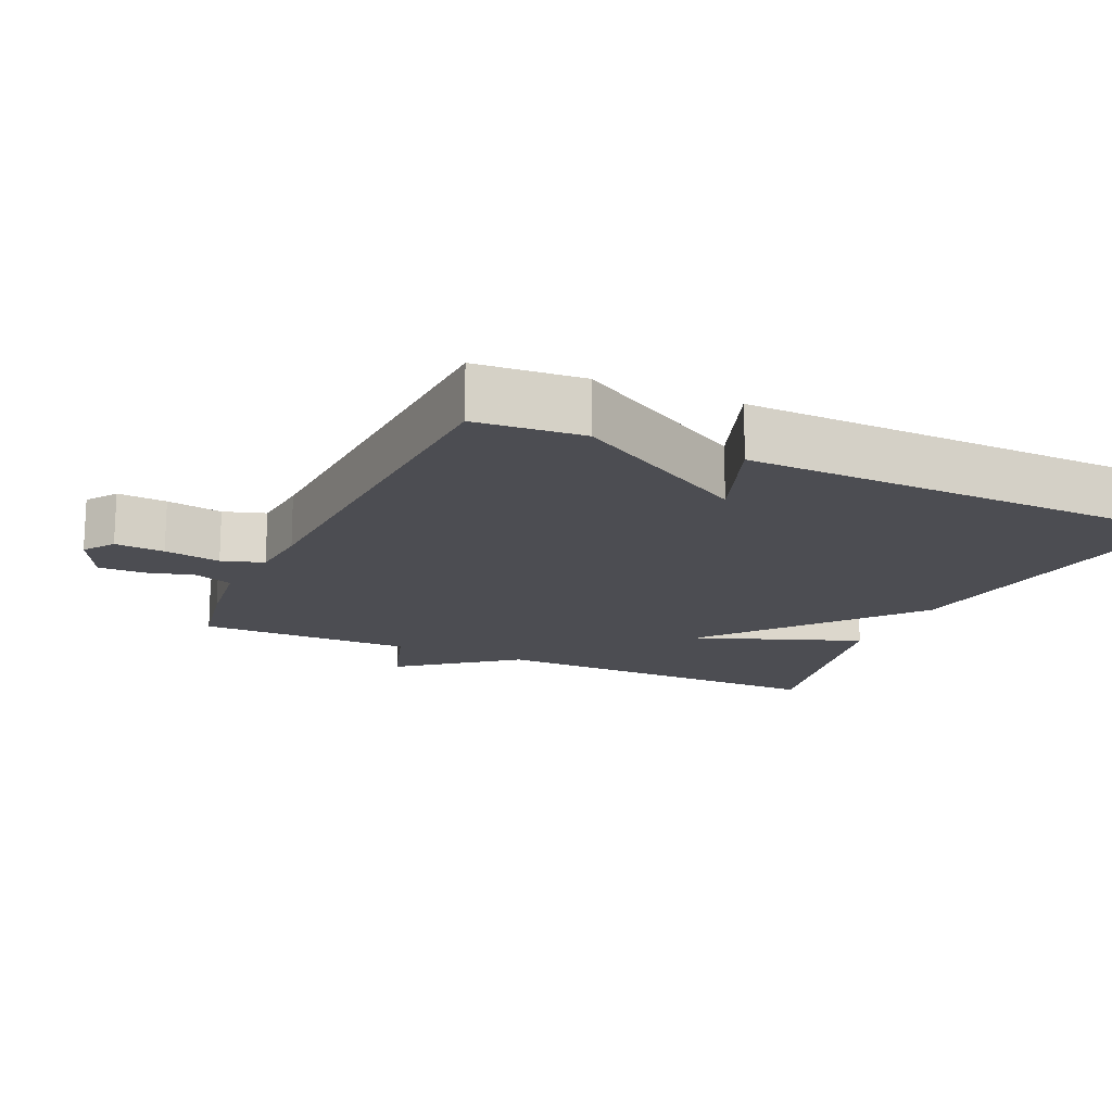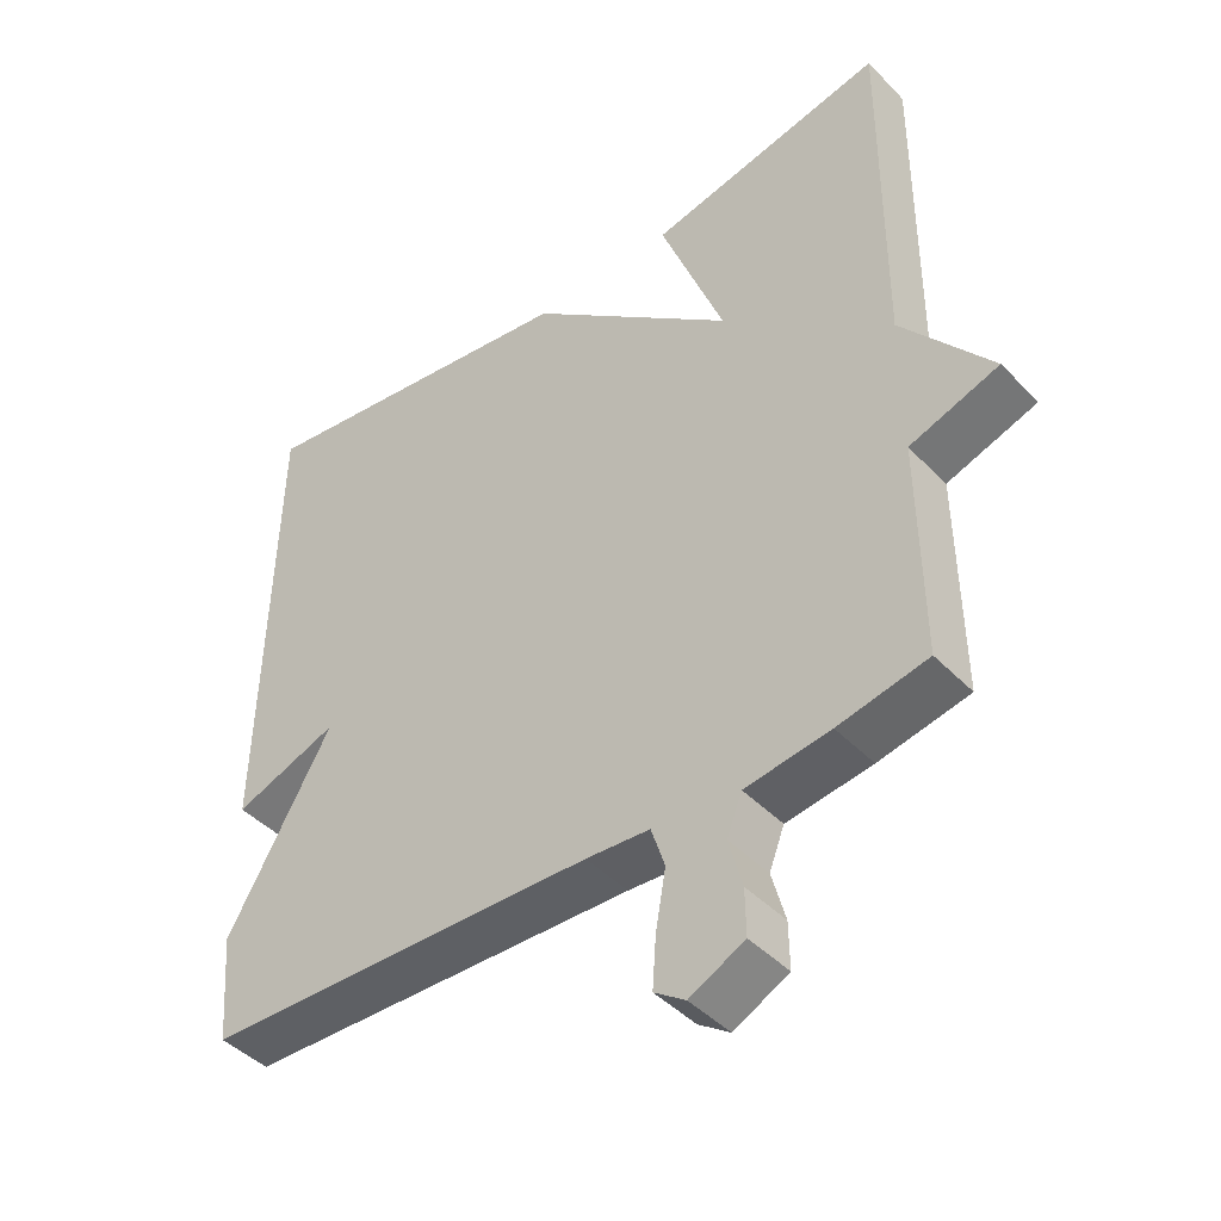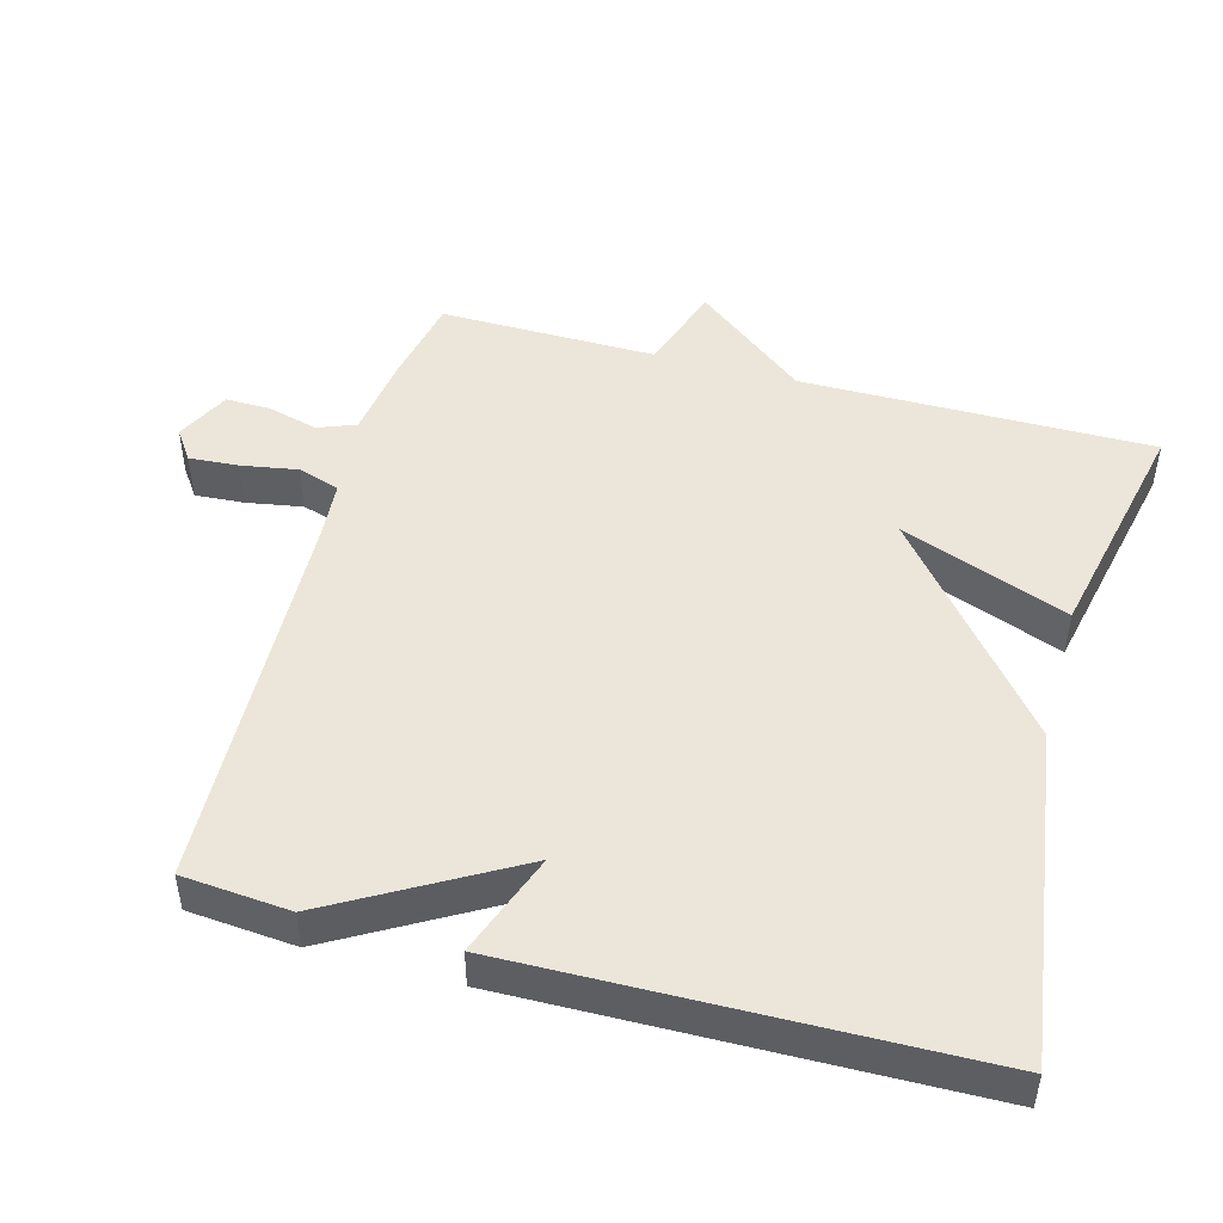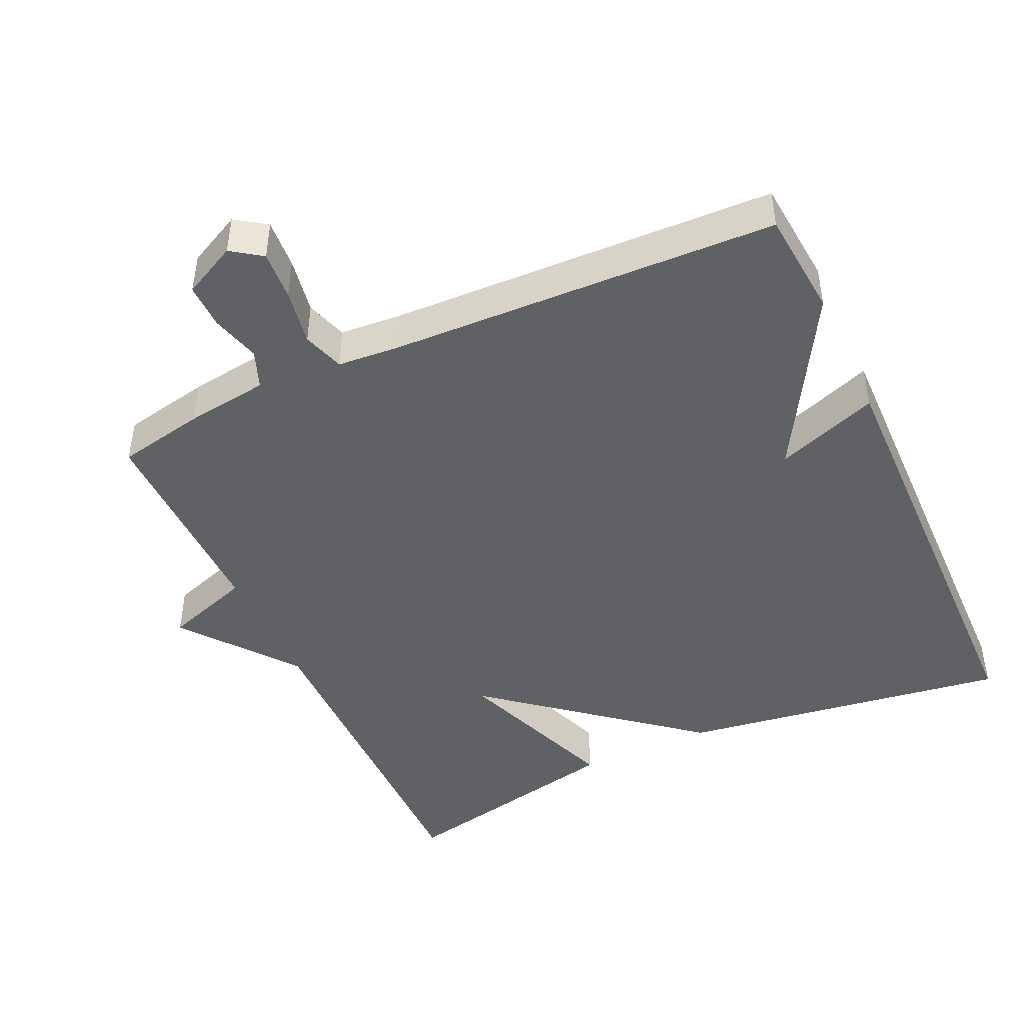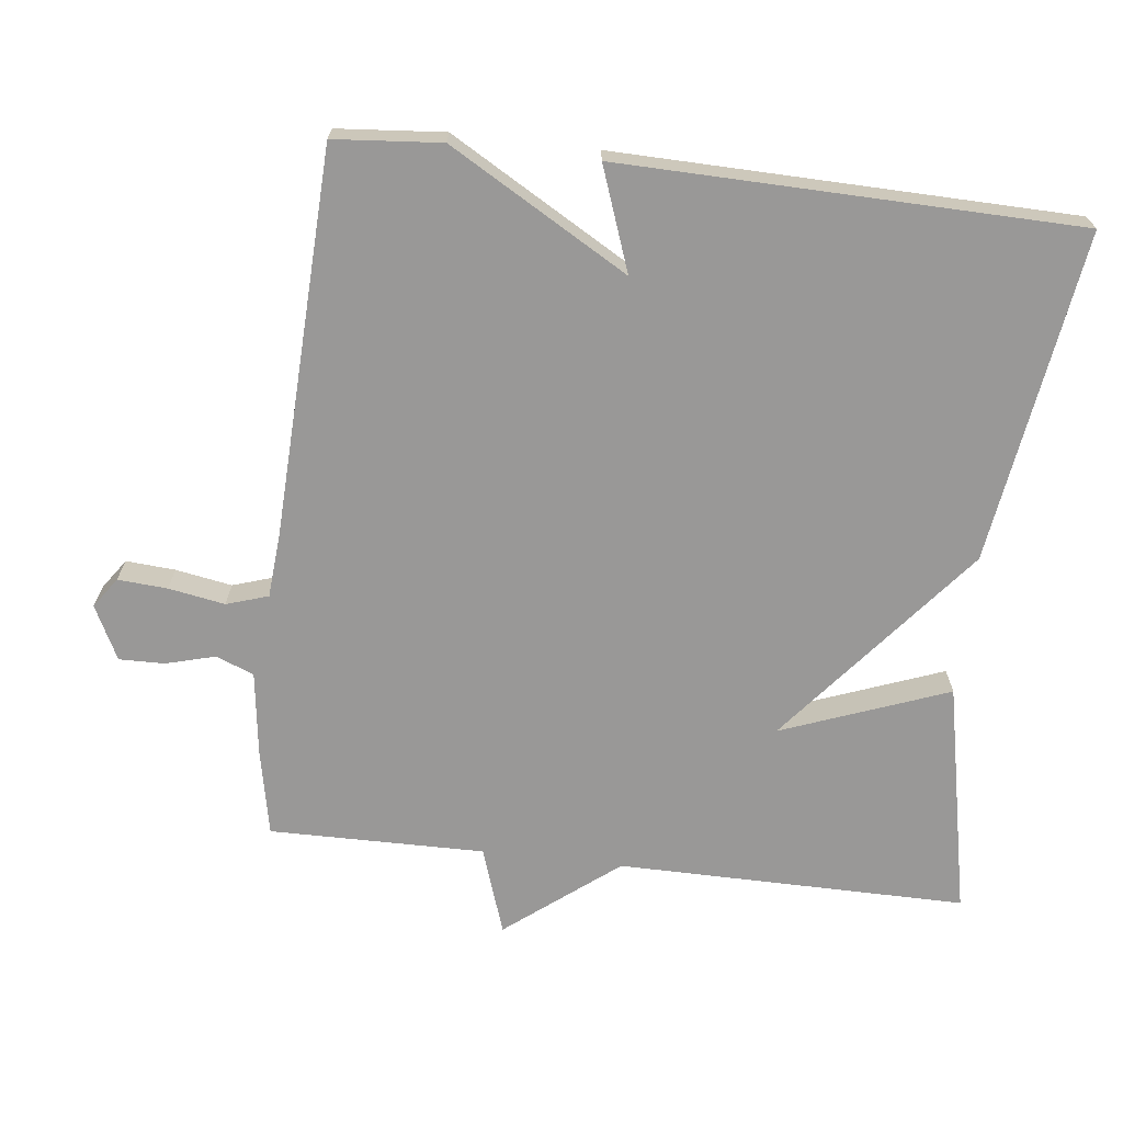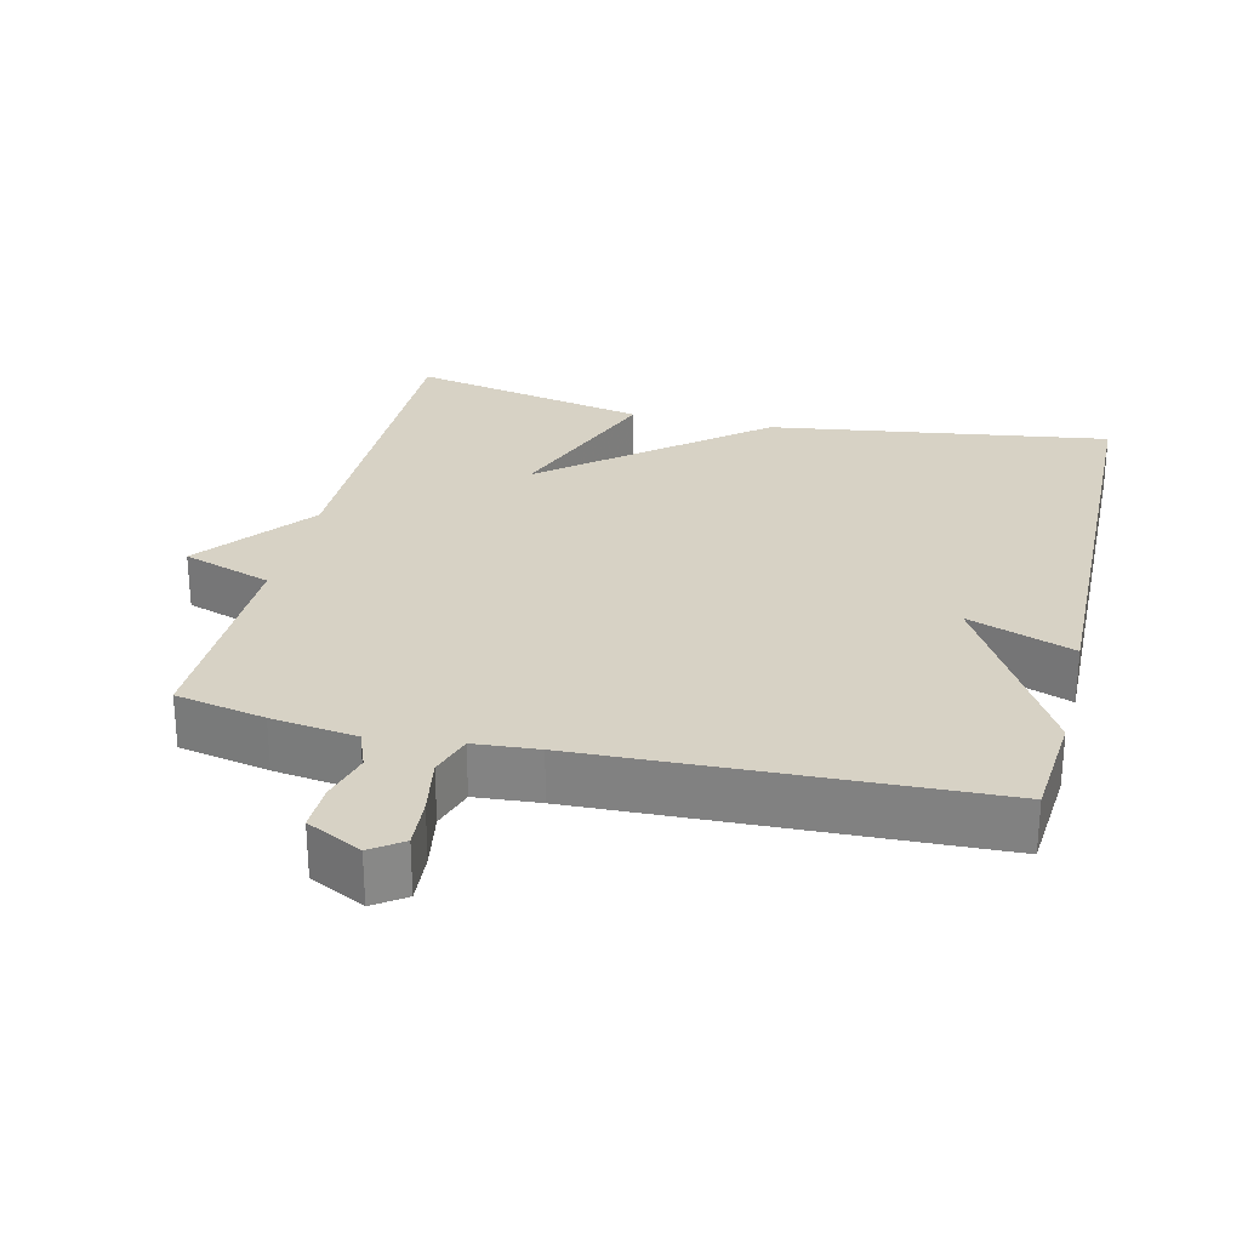
<metadata>
{"format":"obj","ext":"obj","renderer":"f3d","projection":"perspective","resolution":1024,"background":"white","views":[{"elev":-16.4,"azim":-114.6,"up":"+Y"},{"elev":-44.1,"azim":40.2,"up":"+Z"},{"elev":48.0,"azim":-74.6,"up":"+Y"},{"elev":-45.7,"azim":-155.2,"up":"+Y"},{"elev":-68.7,"azim":-96.7,"up":"+Y"},{"elev":27.5,"azim":-166.6,"up":"+Y"}]}
</metadata>
<code>
v 0.5 0.07 0.5
v 0.497 0.07 0.005
v 0.621 0.07 -0.153
v 0.497 0.07 -0.195
v 0.5 0.07 -0.5
v 0.376 0.07 -0.525
v 0.258 0.07 -0.541
v 0.237 0.07 -0.595
v 0.256 0.07 -0.665
v 0.257 0.07 -0.729
v 0.181 0.07 -0.767
v 0.138 0.07 -0.737
v 0.143 0.07 -0.667
v 0.157 0.07 -0.587
v 0.138 0.07 -0.528
v 0.049 0.07 -0.521
v -0.5 0.07 -0.5
v -0.513 0.07 -0.348
v -0.367 0.07 -0.095
v -0.513 0.07 -0.148
v -0.5 0.07 0.5
v -0.03 0.07 0.431
v 0.259 0.07 0.195
v 0.17 0.07 0.431
v 0.5 0 0.5
v 0.497 0 0.005
v 0.621 0 -0.153
v 0.497 0 -0.195
v 0.5 0 -0.5
v 0.376 0 -0.525
v 0.258 0 -0.541
v 0.237 0 -0.595
v 0.256 0 -0.665
v 0.257 0 -0.729
v 0.181 0 -0.767
v 0.138 0 -0.737
v 0.143 0 -0.667
v 0.157 0 -0.587
v 0.138 0 -0.528
v 0.049 0 -0.521
v -0.5 0 -0.5
v -0.513 0 -0.348
v -0.367 0 -0.095
v -0.513 0 -0.148
v -0.5 0 0.5
v -0.03 0 0.431
v 0.259 0 0.195
v 0.17 0 0.431
f 23 24 1 2
f 21 22 23
f 20 21 23
f 19 20 23
f 19 23 2
f 18 19 2
f 17 18 2
f 16 17 2
f 15 16 2
f 14 15 2
f 12 13 14
f 11 12 14
f 10 11 14
f 9 10 14
f 8 9 14
f 7 8 14
f 7 14 2
f 4 5 6 7
f 4 7 2
f 2 3 4
f 26 25 48 47
f 47 46 45
f 47 45 44
f 47 44 43
f 26 47 43
f 26 43 42
f 26 42 41
f 26 41 40
f 26 40 39
f 26 39 38
f 38 37 36
f 38 36 35
f 38 35 34
f 38 34 33
f 38 33 32
f 38 32 31
f 26 38 31
f 31 30 29 28
f 26 31 28
f 28 27 26
f 1 25 26 2
f 2 26 27 3
f 3 27 28 4
f 4 28 29 5
f 5 29 30 6
f 6 30 31 7
f 7 31 32 8
f 8 32 33 9
f 9 33 34 10
f 10 34 35 11
f 11 35 36 12
f 12 36 37 13
f 13 37 38 14
f 14 38 39 15
f 15 39 40 16
f 16 40 41 17
f 17 41 42 18
f 18 42 43 19
f 19 43 44 20
f 20 44 45 21
f 21 45 46 22
f 22 46 47 23
f 23 47 48 24
f 24 48 25 1

</code>
